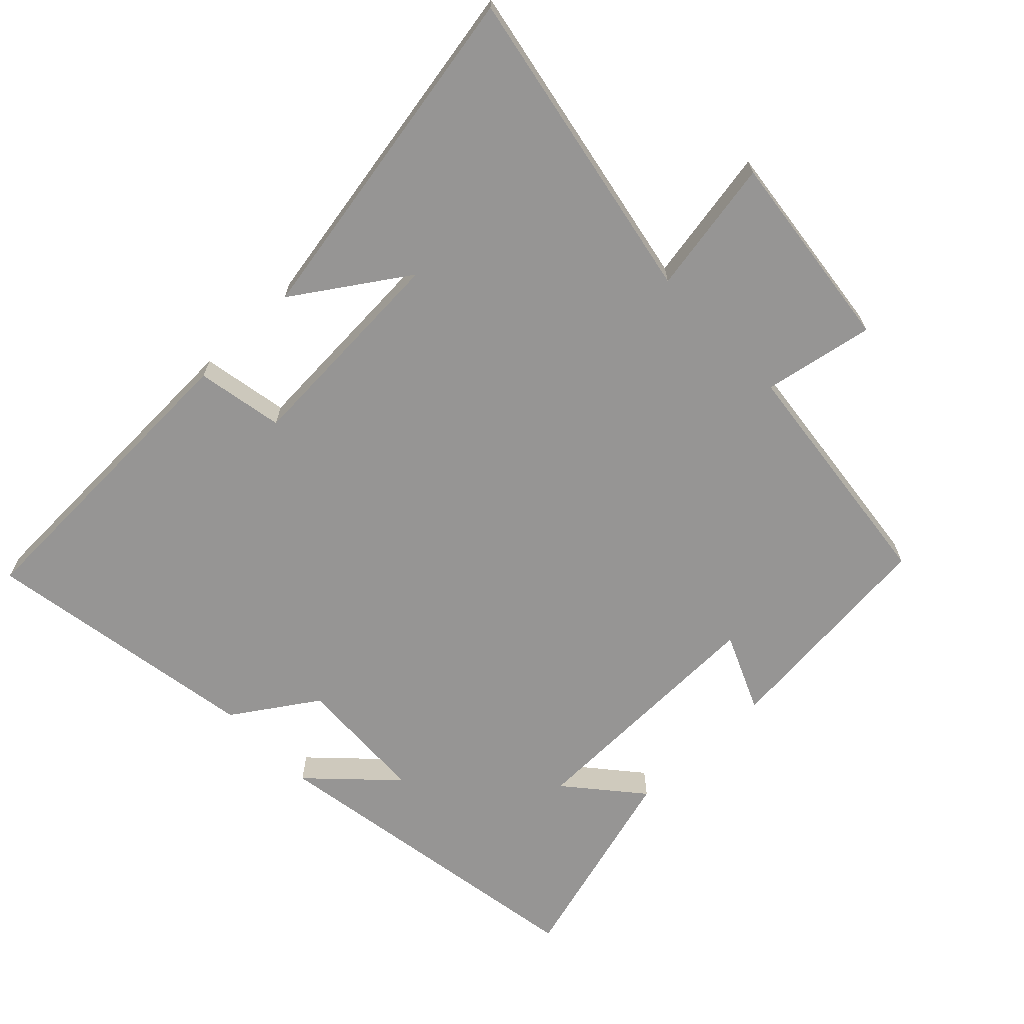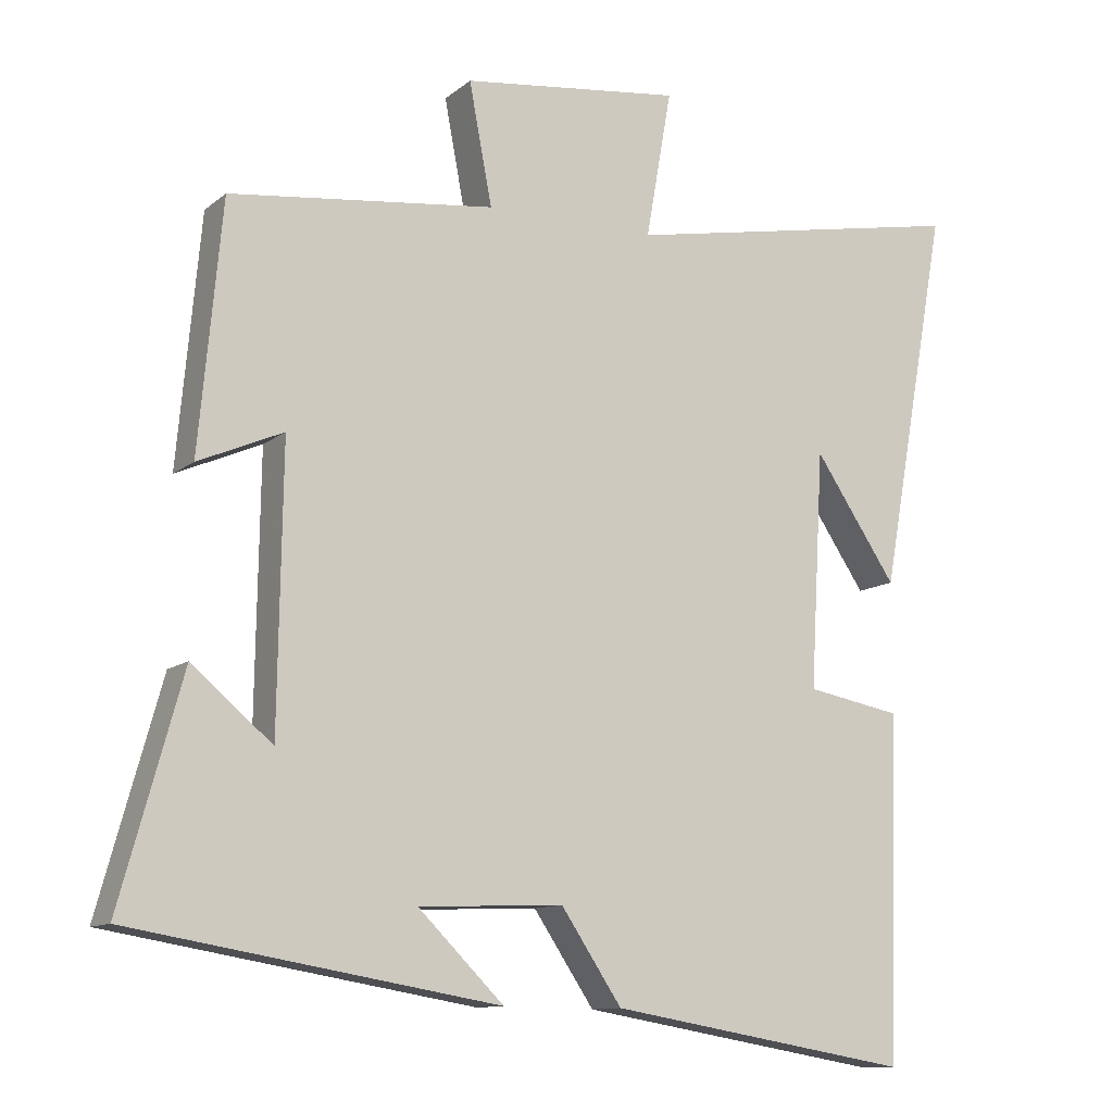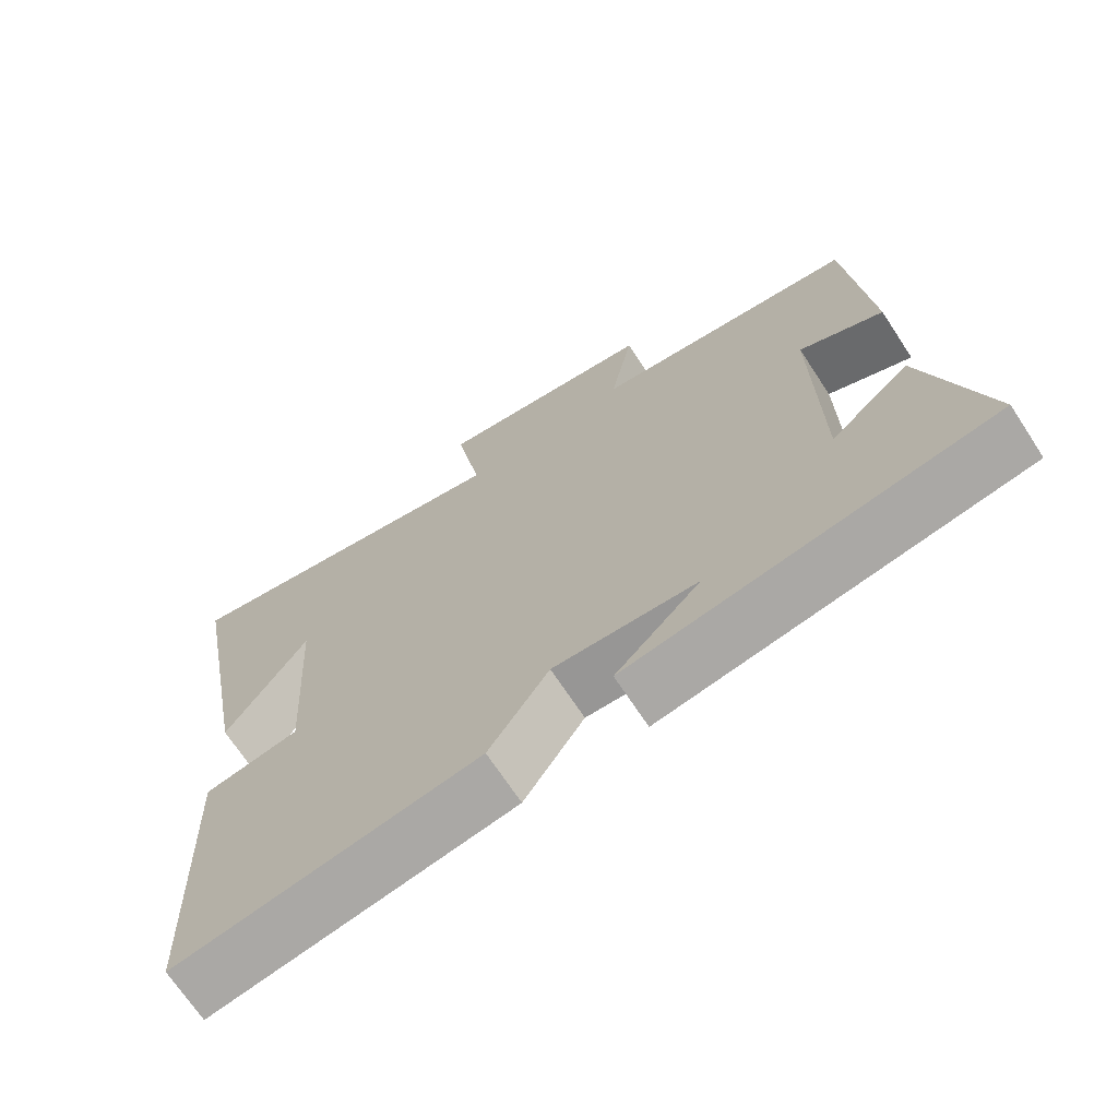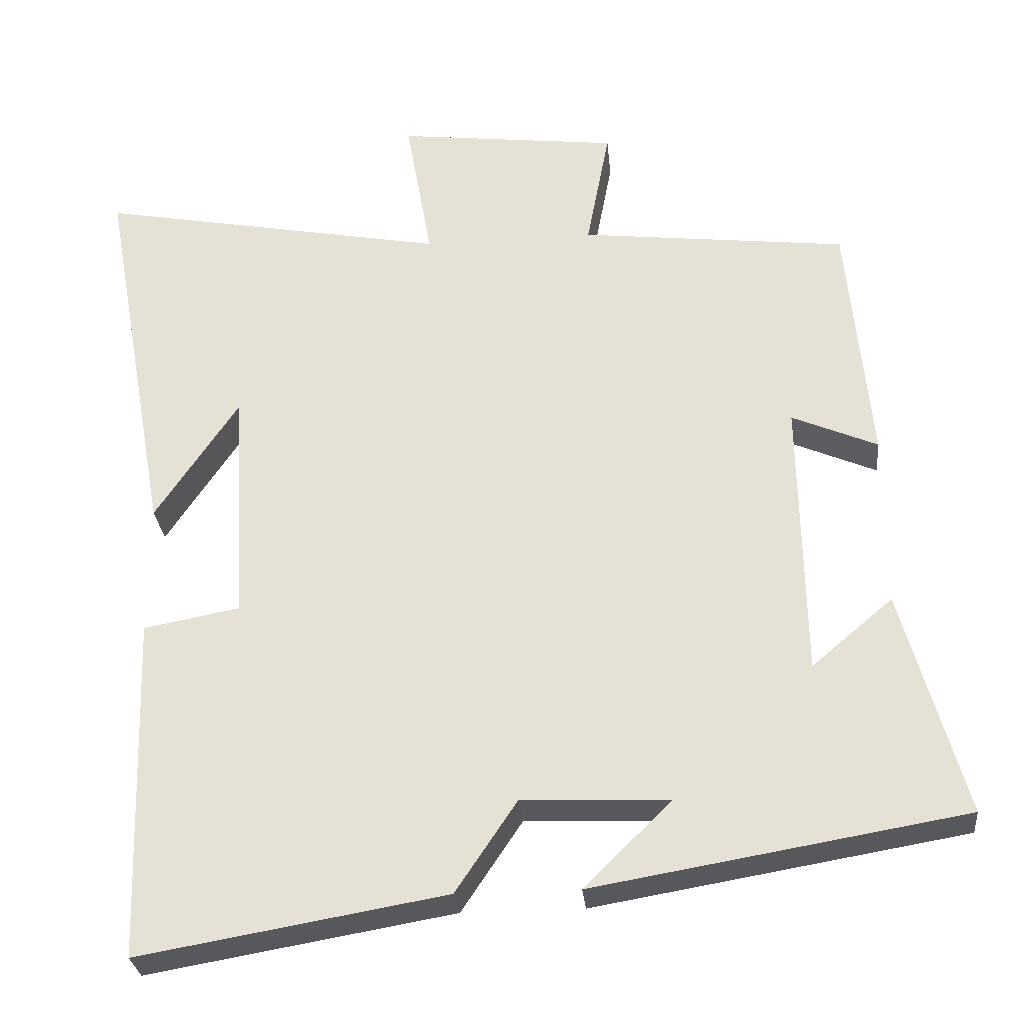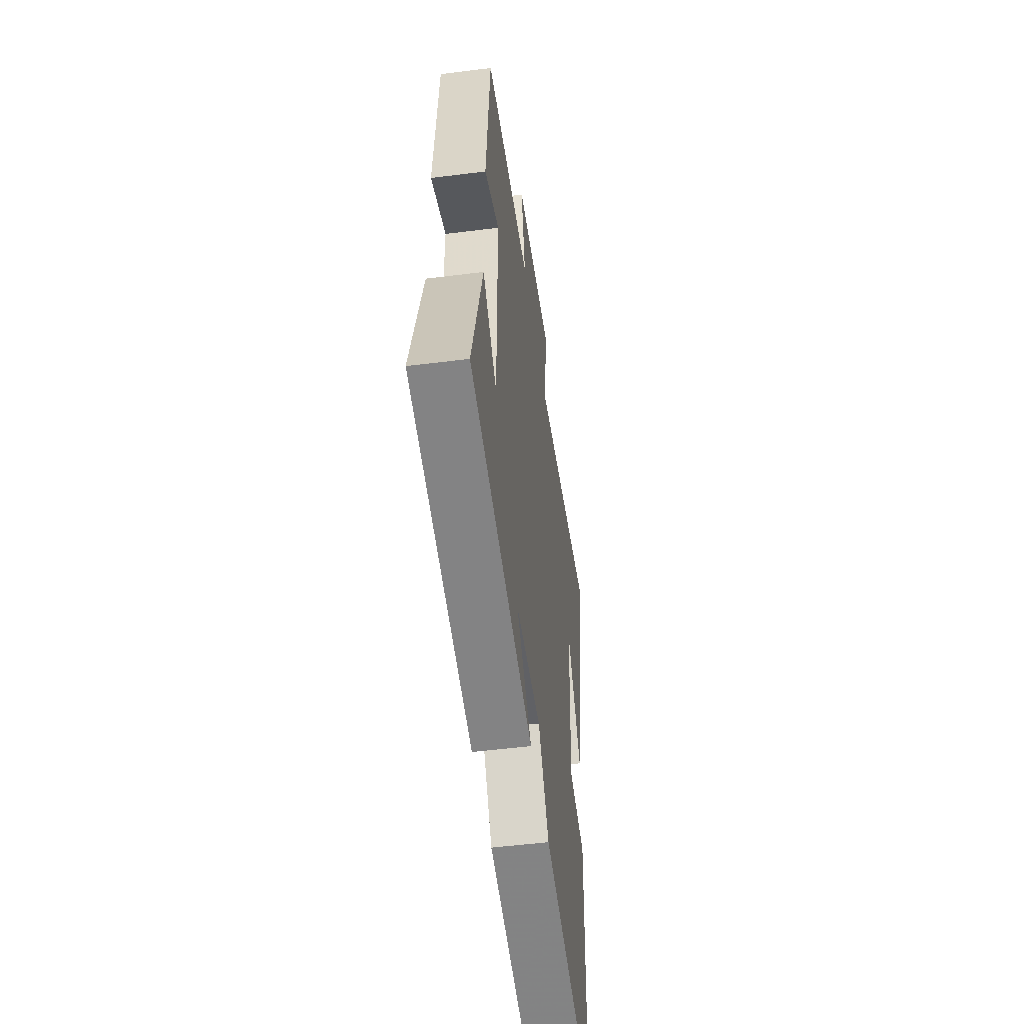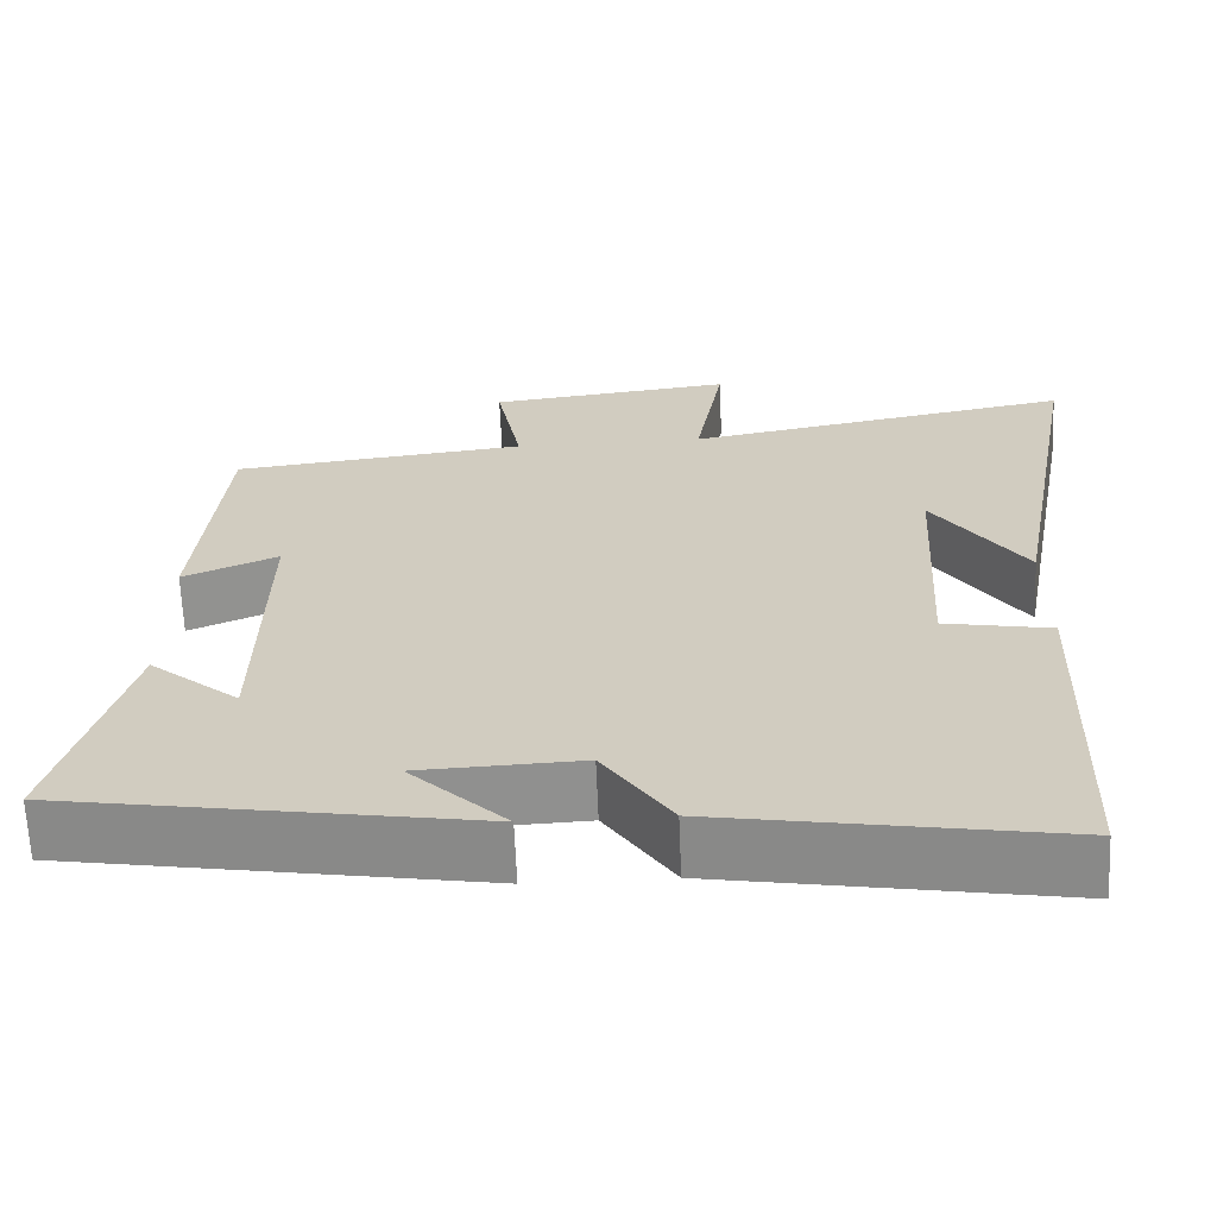
<metadata>
{"format":"obj","ext":"obj","renderer":"f3d","projection":"perspective","resolution":1024,"background":"white","views":[{"elev":-67.6,"azim":-46.1,"up":"+Y"},{"elev":-11.3,"azim":151.0,"up":"+Z"},{"elev":-69.5,"azim":33.3,"up":"+Z"},{"elev":-29.2,"azim":5.6,"up":"+Z"},{"elev":-51.8,"azim":97.8,"up":"+Z"},{"elev":-65.2,"azim":-177.6,"up":"+Z"}]}
</metadata>
<code>
v -0.485 0.07 -0.57
v -0.5 0.07 -0.107
v -0.371 0.07 -0.083
v -0.389 0.07 0.237
v -0.5 0.07 0.071
v -0.593 0.07 0.589
v -0.122 0.07 0.5
v -0.157 0.07 0.7
v 0.141 0.07 0.664
v 0.11 0.07 0.5
v 0.469 0.07 0.458
v 0.5 0.07 0.123
v 0.385 0.07 0.173
v 0.391 0.07 -0.205
v 0.5 0.07 -0.113
v 0.584 0.07 -0.416
v 0.087 0.07 -0.5
v 0.203 0.07 -0.385
v 0.007 0.07 -0.377
v -0.075 0.07 -0.5
v -0.485 0 -0.57
v -0.5 0 -0.107
v -0.371 0 -0.083
v -0.389 0 0.237
v -0.5 0 0.071
v -0.593 0 0.589
v -0.122 0 0.5
v -0.157 0 0.7
v 0.141 0 0.664
v 0.11 0 0.5
v 0.469 0 0.458
v 0.5 0 0.123
v 0.385 0 0.173
v 0.391 0 -0.205
v 0.5 0 -0.113
v 0.584 0 -0.416
v 0.087 0 -0.5
v 0.203 0 -0.385
v 0.007 0 -0.377
v -0.075 0 -0.5
f 19 20 1 2
f 18 19 2 3
f 15 16 17 18
f 14 15 18
f 13 14 18 3
f 10 11 12 13
f 10 13 3 4
f 7 8 9 10
f 7 10 4
f 6 7 4
f 4 5 6
f 22 21 40 39
f 23 22 39 38
f 38 37 36 35
f 38 35 34
f 23 38 34 33
f 33 32 31 30
f 24 23 33 30
f 30 29 28 27
f 24 30 27
f 24 27 26
f 26 25 24
f 1 21 22 2
f 2 22 23 3
f 3 23 24 4
f 4 24 25 5
f 5 25 26 6
f 6 26 27 7
f 7 27 28 8
f 8 28 29 9
f 9 29 30 10
f 10 30 31 11
f 11 31 32 12
f 12 32 33 13
f 13 33 34 14
f 14 34 35 15
f 15 35 36 16
f 16 36 37 17
f 17 37 38 18
f 18 38 39 19
f 19 39 40 20
f 20 40 21 1

</code>
